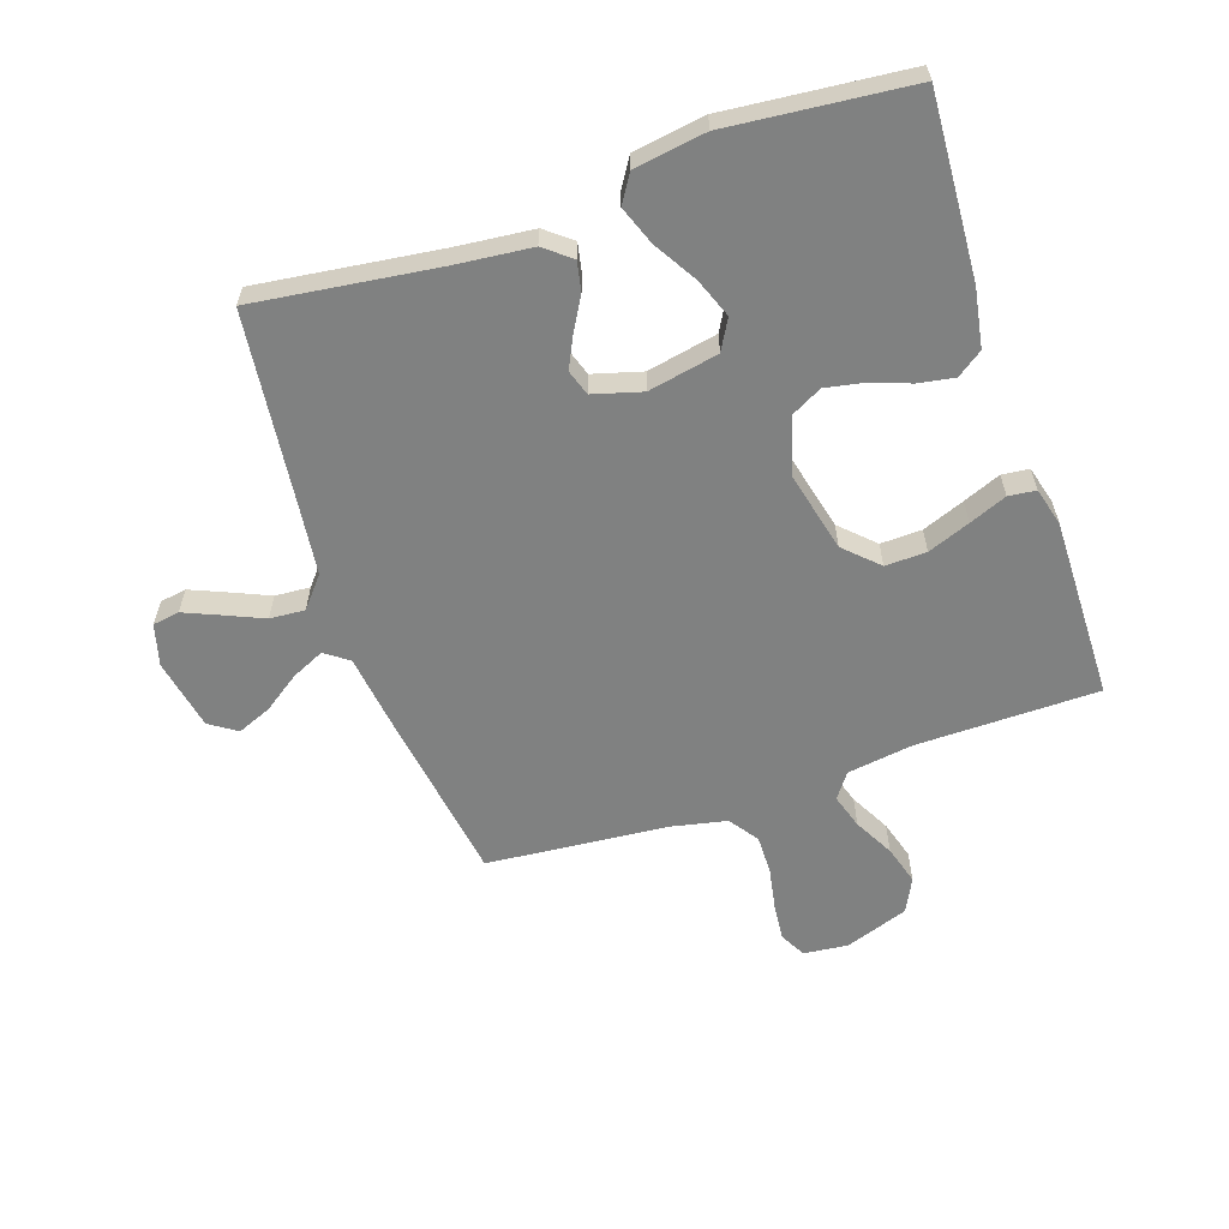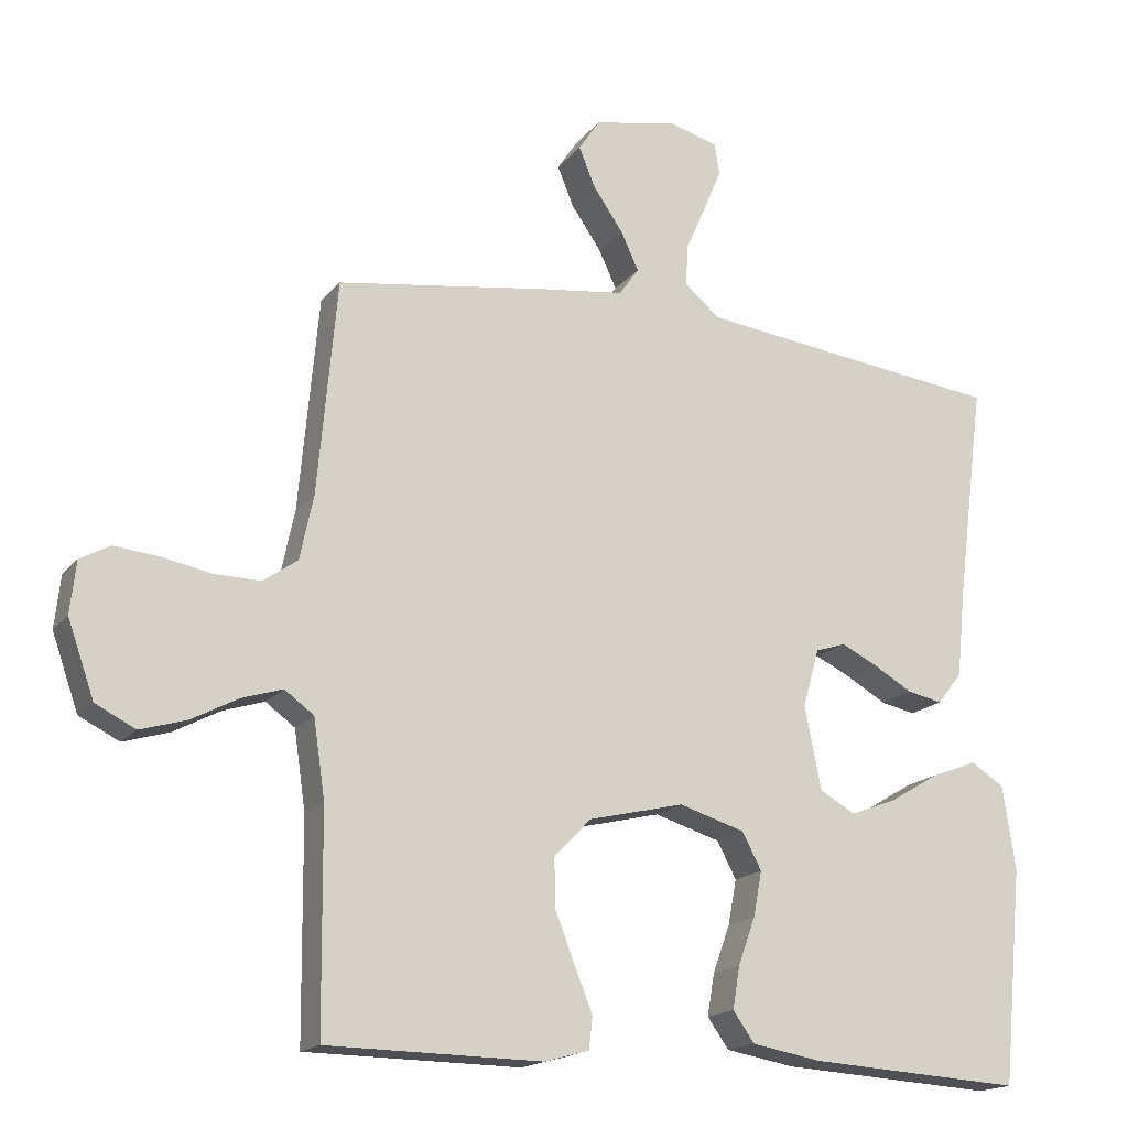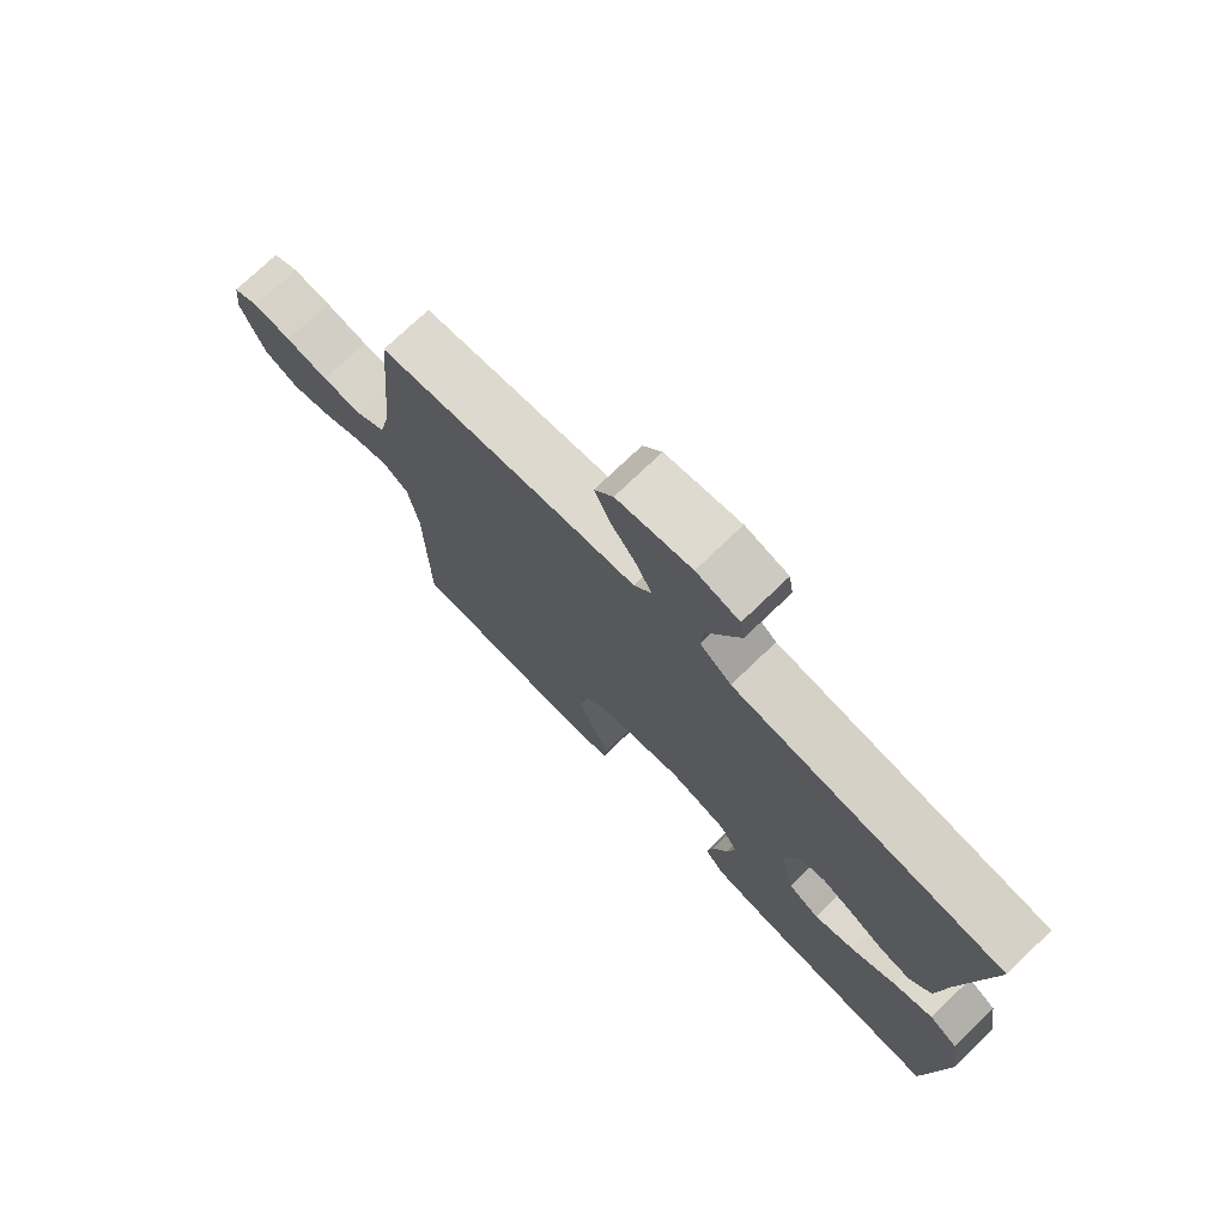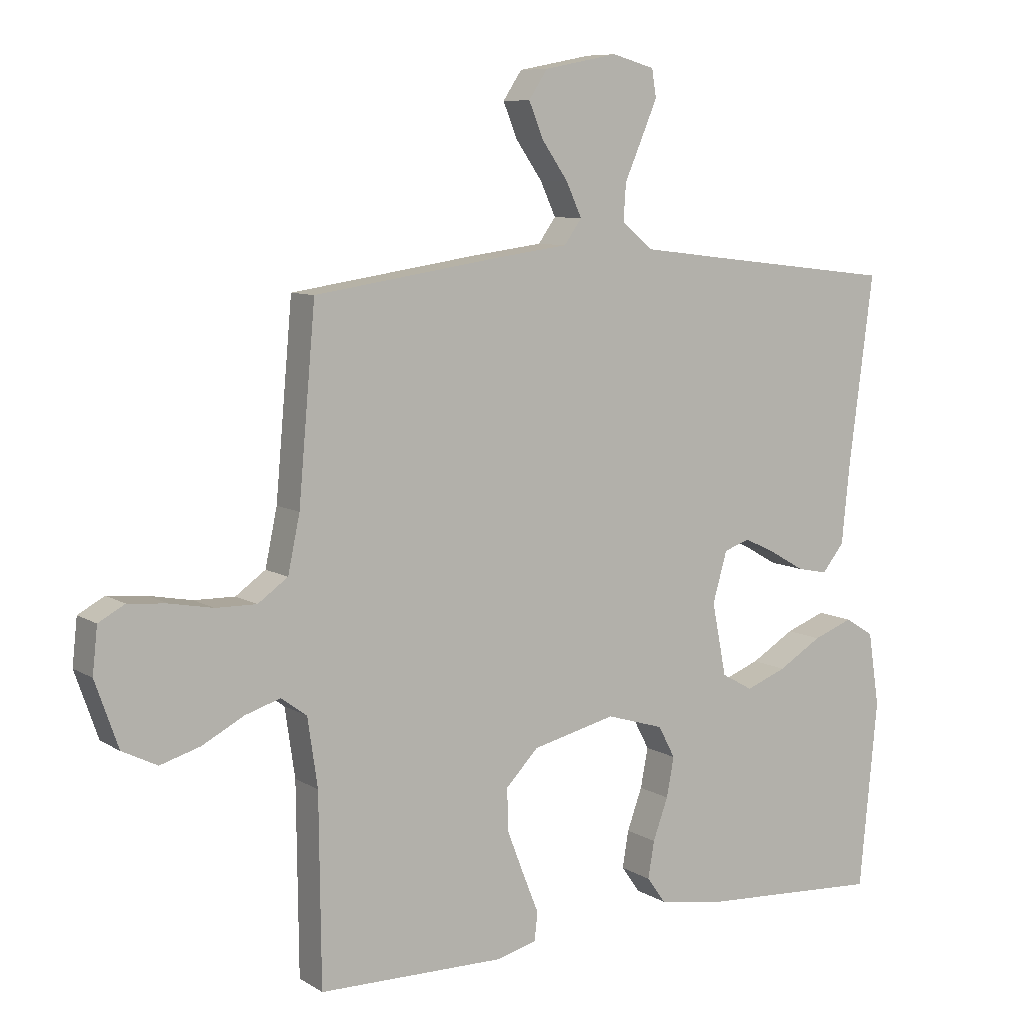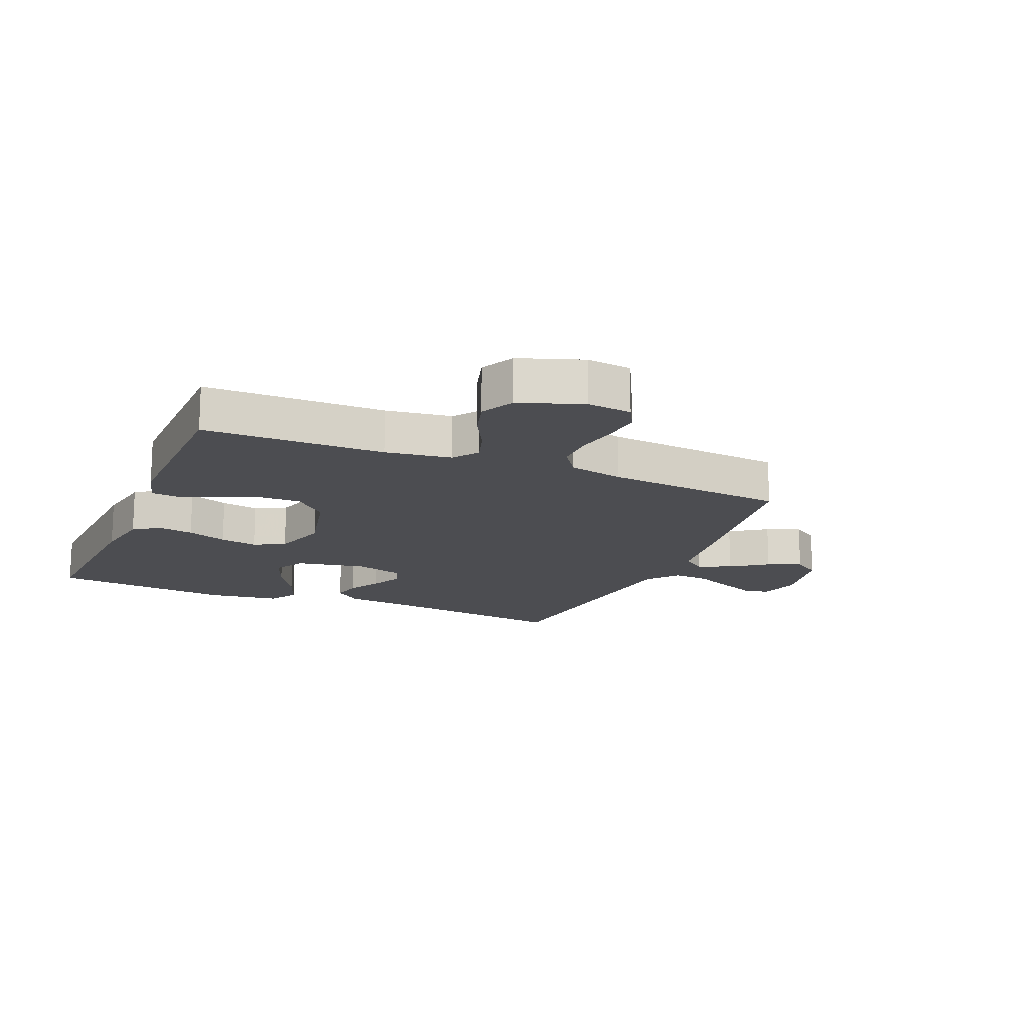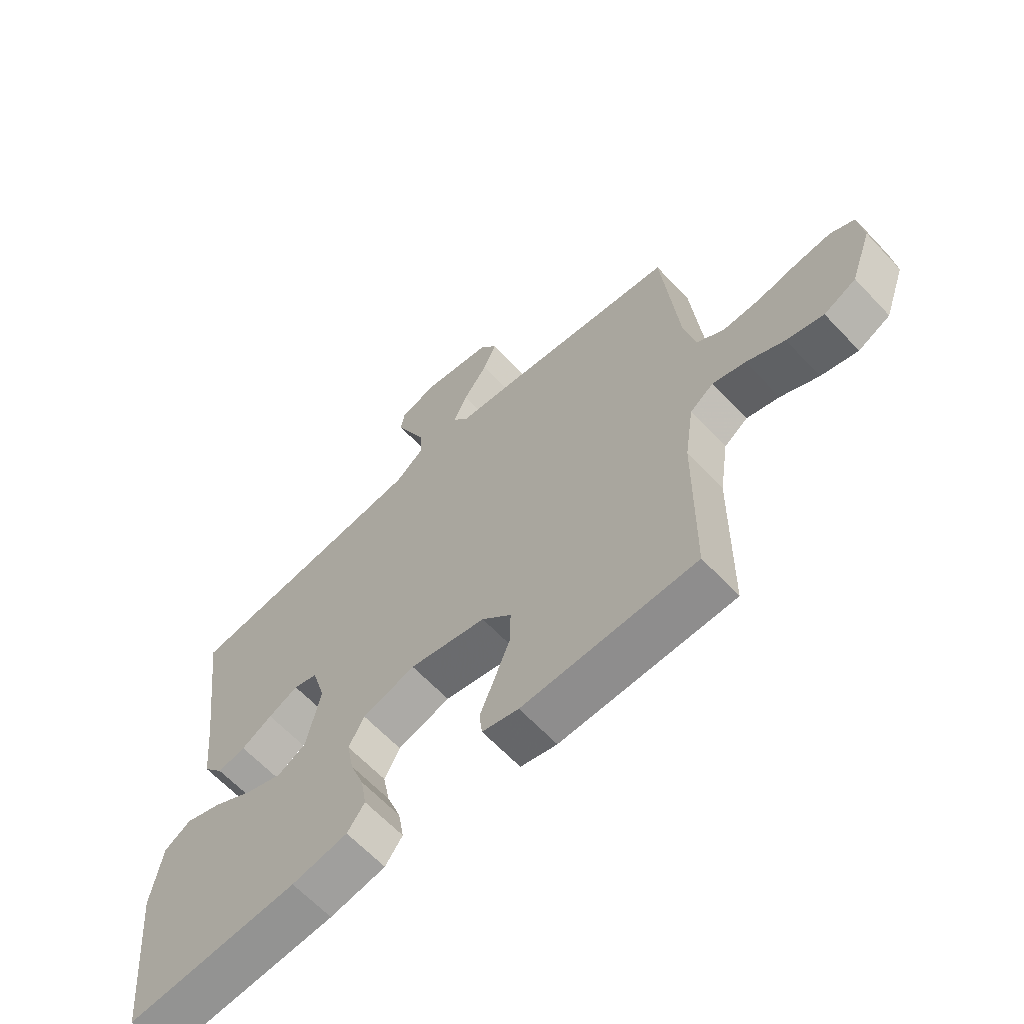
<metadata>
{"format":"obj","ext":"obj","renderer":"f3d","projection":"perspective","resolution":1024,"background":"white","views":[{"elev":-60.3,"azim":108.7,"up":"+Y"},{"elev":-17.2,"azim":-25.5,"up":"+Z"},{"elev":74.9,"azim":46.2,"up":"+Z"},{"elev":8.3,"azim":-32.2,"up":"+Z"},{"elev":-16.1,"azim":-112.9,"up":"+Y"},{"elev":-64.1,"azim":-136.7,"up":"+Z"}]}
</metadata>
<code>
v 0.5 0.07 0.5
v 0.461 0.07 0.2
v 0.448 0.07 0.073
v 0.413 0.07 0.029
v 0.364 0.07 0.039
v 0.31 0.07 0.07
v 0.258 0.07 0.095
v 0.216 0.07 0.081
v 0.193 0.07 0
v 0.216 0.07 -0.116
v 0.266 0.07 -0.144
v 0.331 0.07 -0.119
v 0.401 0.07 -0.077
v 0.465 0.07 -0.053
v 0.511 0.07 -0.082
v 0.529 0.07 -0.2
v 0.5 0.07 -0.5
v 0.2 0.07 -0.482
v 0.103 0.07 -0.465
v 0.073 0.07 -0.423
v 0.083 0.07 -0.364
v 0.107 0.07 -0.298
v 0.119 0.07 -0.235
v 0.092 0.07 -0.184
v 0 0.07 -0.156
v -0.134 0.07 -0.188
v -0.186 0.07 -0.242
v -0.184 0.07 -0.31
v -0.157 0.07 -0.38
v -0.132 0.07 -0.442
v -0.137 0.07 -0.487
v -0.2 0.07 -0.504
v -0.5 0.07 -0.5
v -0.503 0.07 -0.2
v -0.519 0.07 -0.091
v -0.56 0.07 -0.061
v -0.617 0.07 -0.079
v -0.683 0.07 -0.114
v -0.747 0.07 -0.133
v -0.803 0.07 -0.105
v -0.84 0.07 0
v -0.832 0.07 0.073
v -0.79 0.07 0.096
v -0.728 0.07 0.09
v -0.659 0.07 0.077
v -0.594 0.07 0.076
v -0.546 0.07 0.11
v -0.527 0.07 0.2
v -0.5 0.07 0.5
v -0.2 0.07 0.545
v -0.086 0.07 0.56
v -0.058 0.07 0.599
v -0.083 0.07 0.653
v -0.125 0.07 0.713
v -0.148 0.07 0.769
v -0.118 0.07 0.814
v 0 0.07 0.837
v 0.068 0.07 0.818
v 0.075 0.07 0.774
v 0.05 0.07 0.715
v 0.022 0.07 0.651
v 0.018 0.07 0.593
v 0.068 0.07 0.551
v 0.2 0.07 0.535
v 0.5 0 0.5
v 0.461 0 0.2
v 0.448 0 0.073
v 0.413 0 0.029
v 0.364 0 0.039
v 0.31 0 0.07
v 0.258 0 0.095
v 0.216 0 0.081
v 0.193 0 0
v 0.216 0 -0.116
v 0.266 0 -0.144
v 0.331 0 -0.119
v 0.401 0 -0.077
v 0.465 0 -0.053
v 0.511 0 -0.082
v 0.529 0 -0.2
v 0.5 0 -0.5
v 0.2 0 -0.482
v 0.103 0 -0.465
v 0.073 0 -0.423
v 0.083 0 -0.364
v 0.107 0 -0.298
v 0.119 0 -0.235
v 0.092 0 -0.184
v 0 0 -0.156
v -0.134 0 -0.188
v -0.186 0 -0.242
v -0.184 0 -0.31
v -0.157 0 -0.38
v -0.132 0 -0.442
v -0.137 0 -0.487
v -0.2 0 -0.504
v -0.5 0 -0.5
v -0.503 0 -0.2
v -0.519 0 -0.091
v -0.56 0 -0.061
v -0.617 0 -0.079
v -0.683 0 -0.114
v -0.747 0 -0.133
v -0.803 0 -0.105
v -0.84 0 0
v -0.832 0 0.073
v -0.79 0 0.096
v -0.728 0 0.09
v -0.659 0 0.077
v -0.594 0 0.076
v -0.546 0 0.11
v -0.527 0 0.2
v -0.5 0 0.5
v -0.2 0 0.545
v -0.086 0 0.56
v -0.058 0 0.599
v -0.083 0 0.653
v -0.125 0 0.713
v -0.148 0 0.769
v -0.118 0 0.814
v 0 0 0.837
v 0.068 0 0.818
v 0.075 0 0.774
v 0.05 0 0.715
v 0.022 0 0.651
v 0.018 0 0.593
v 0.068 0 0.551
v 0.2 0 0.535
f 58 59 60 61
f 56 57 58 61
f 56 61 62
f 53 54 55 56
f 52 53 56 62
f 51 52 62 63
f 48 49 50 51
f 47 48 51 63
f 42 43 44 45
f 42 45 46
f 41 42 46
f 40 41 46
f 37 38 39 40
f 36 37 40 46
f 35 36 46 47
f 31 32 33 34
f 29 30 31 34
f 28 29 34 35
f 27 28 35 47
f 19 20 21 22
f 19 22 23
f 18 19 23
f 17 18 23
f 16 17 23 24
f 12 13 14 15
f 11 12 15 16
f 3 4 5 6
f 2 3 6 7
f 64 1 2 7
f 63 64 7 8
f 26 27 47 63
f 25 26 63 8
f 11 16 24 25
f 10 11 25
f 9 10 25
f 8 9 25
f 125 124 123 122
f 125 122 121 120
f 126 125 120
f 120 119 118 117
f 126 120 117 116
f 127 126 116 115
f 115 114 113 112
f 127 115 112 111
f 109 108 107 106
f 110 109 106
f 110 106 105
f 110 105 104
f 104 103 102 101
f 110 104 101 100
f 111 110 100 99
f 98 97 96 95
f 98 95 94 93
f 99 98 93 92
f 111 99 92 91
f 86 85 84 83
f 87 86 83
f 87 83 82
f 87 82 81
f 88 87 81 80
f 79 78 77 76
f 80 79 76 75
f 70 69 68 67
f 71 70 67 66
f 71 66 65 128
f 72 71 128 127
f 127 111 91 90
f 72 127 90 89
f 89 88 80 75
f 89 75 74
f 89 74 73
f 89 73 72
f 1 65 66 2
f 2 66 67 3
f 3 67 68 4
f 4 68 69 5
f 5 69 70 6
f 6 70 71 7
f 7 71 72 8
f 8 72 73 9
f 9 73 74 10
f 10 74 75 11
f 11 75 76 12
f 12 76 77 13
f 13 77 78 14
f 14 78 79 15
f 15 79 80 16
f 16 80 81 17
f 17 81 82 18
f 18 82 83 19
f 19 83 84 20
f 20 84 85 21
f 21 85 86 22
f 22 86 87 23
f 23 87 88 24
f 24 88 89 25
f 25 89 90 26
f 26 90 91 27
f 27 91 92 28
f 28 92 93 29
f 29 93 94 30
f 30 94 95 31
f 31 95 96 32
f 32 96 97 33
f 33 97 98 34
f 34 98 99 35
f 35 99 100 36
f 36 100 101 37
f 37 101 102 38
f 38 102 103 39
f 39 103 104 40
f 40 104 105 41
f 41 105 106 42
f 42 106 107 43
f 43 107 108 44
f 44 108 109 45
f 45 109 110 46
f 46 110 111 47
f 47 111 112 48
f 48 112 113 49
f 49 113 114 50
f 50 114 115 51
f 51 115 116 52
f 52 116 117 53
f 53 117 118 54
f 54 118 119 55
f 55 119 120 56
f 56 120 121 57
f 57 121 122 58
f 58 122 123 59
f 59 123 124 60
f 60 124 125 61
f 61 125 126 62
f 62 126 127 63
f 63 127 128 64
f 64 128 65 1

</code>
